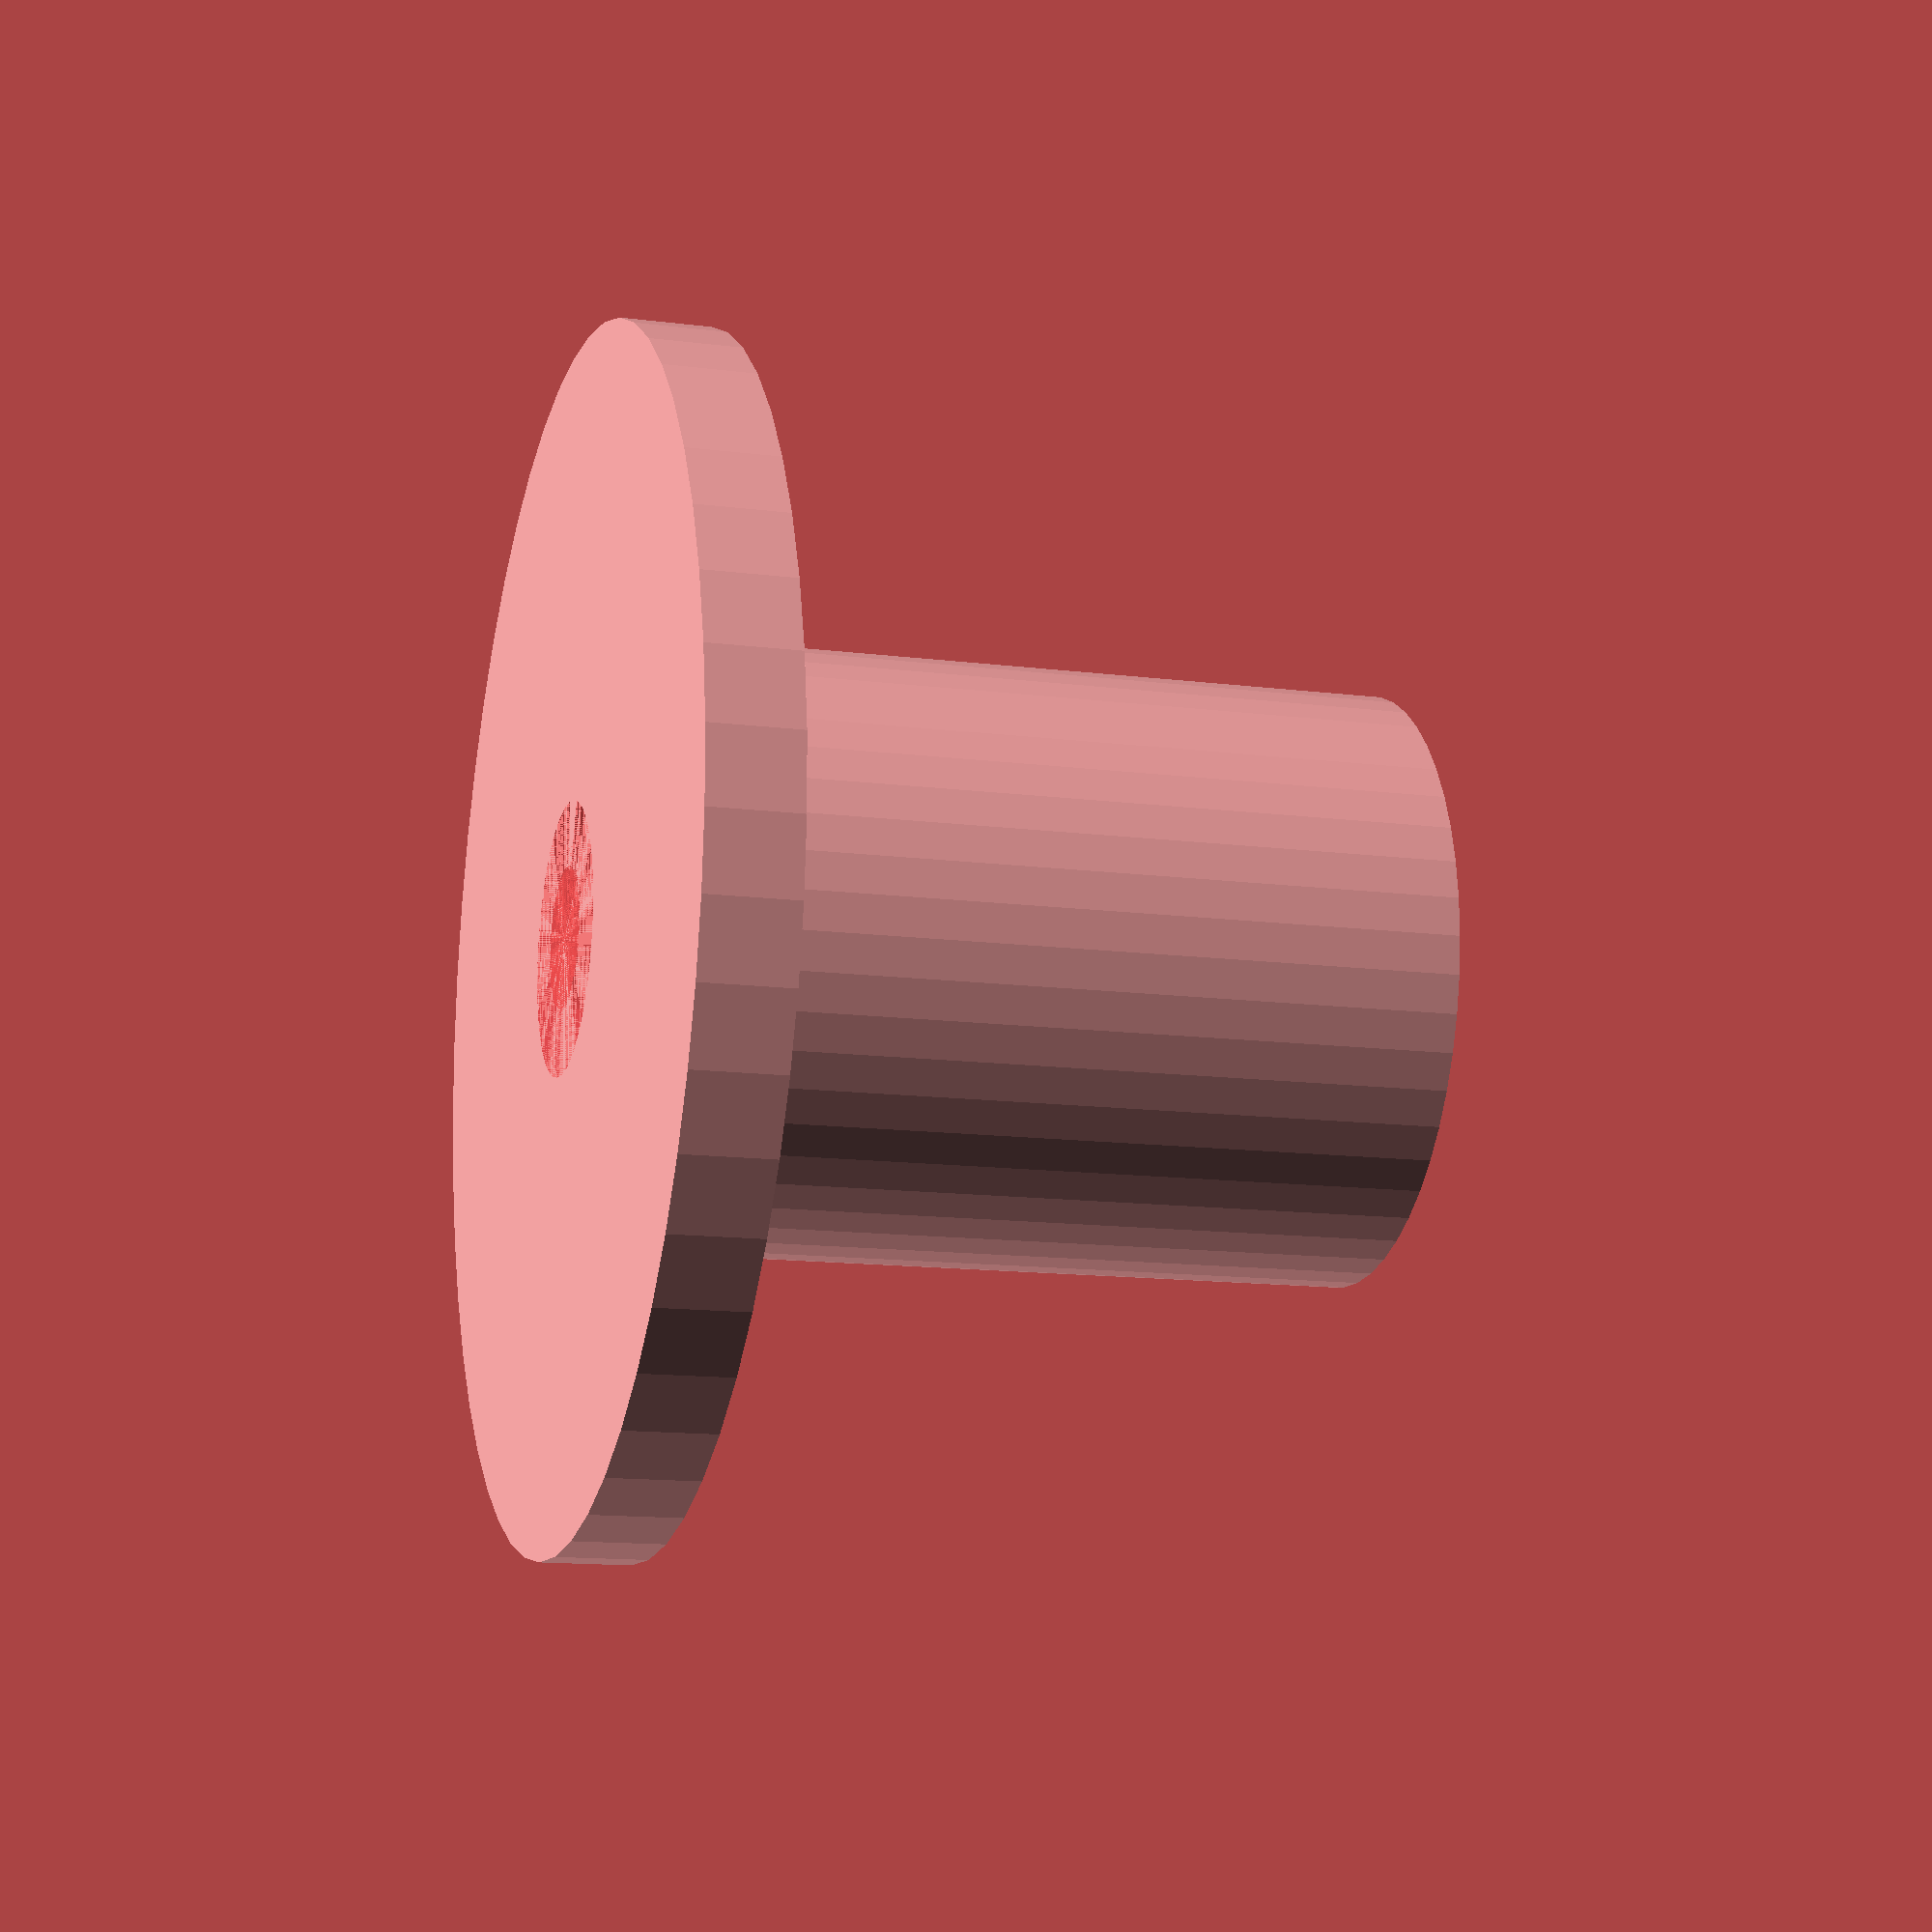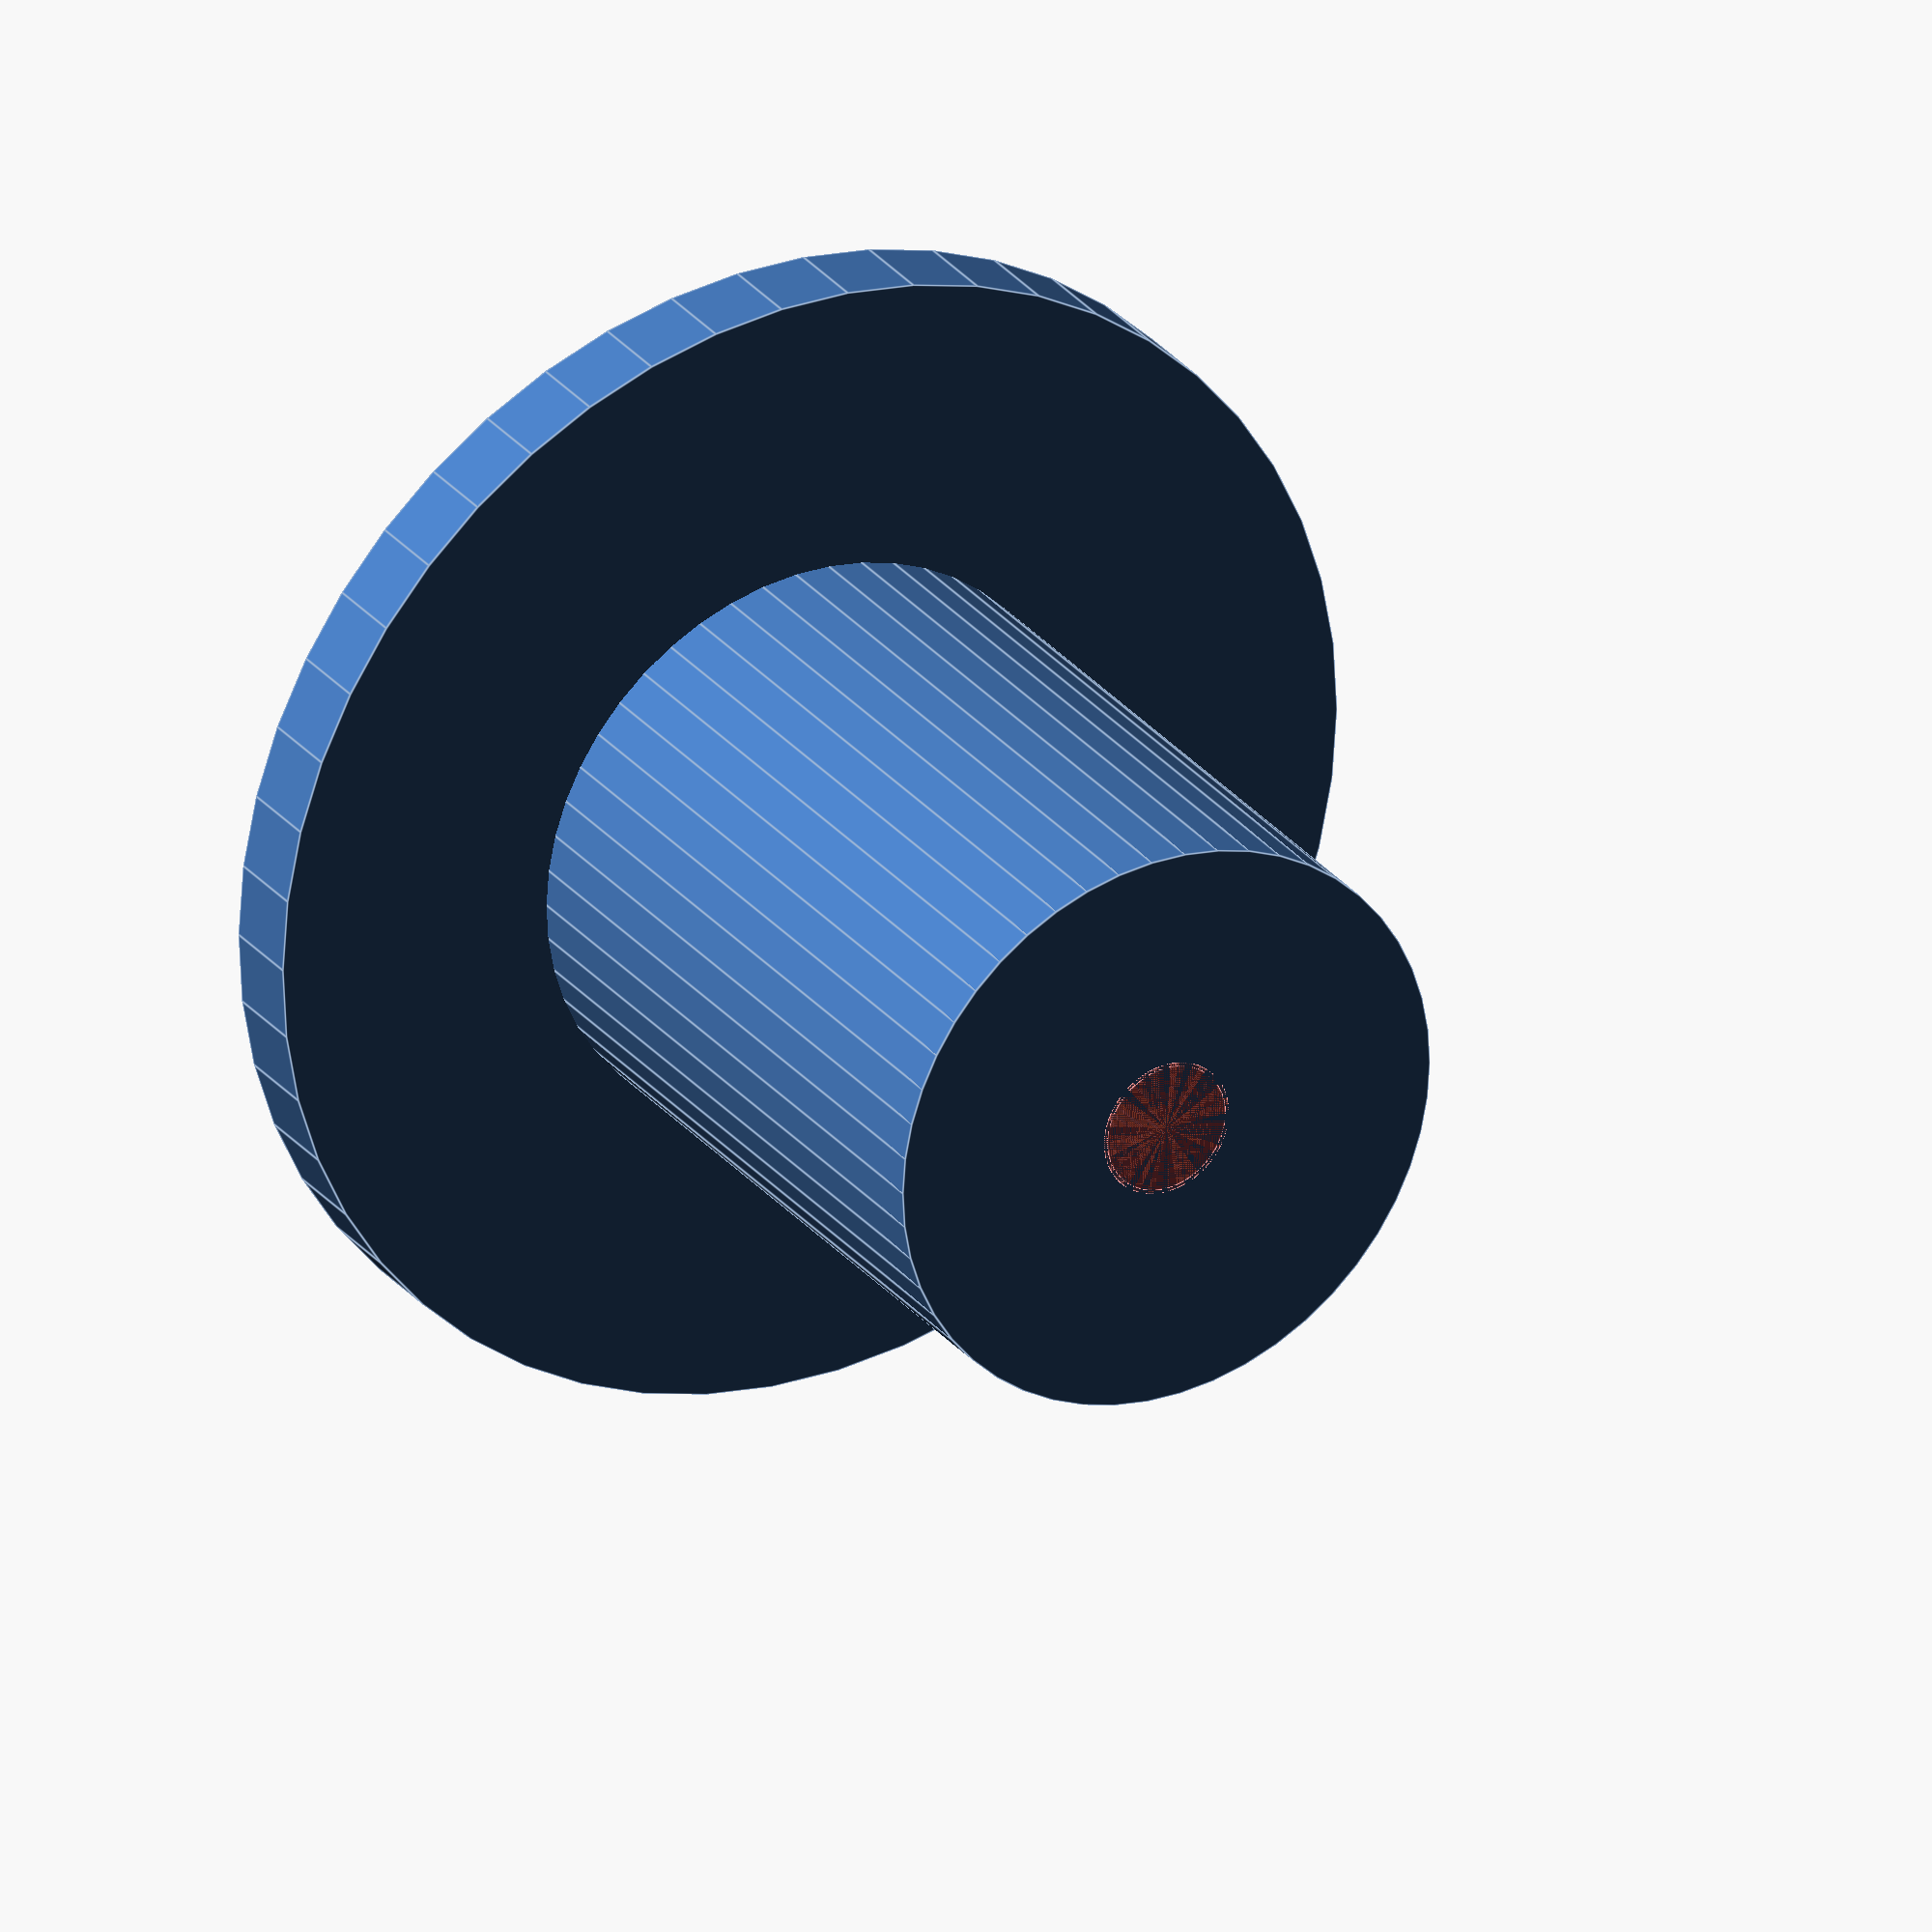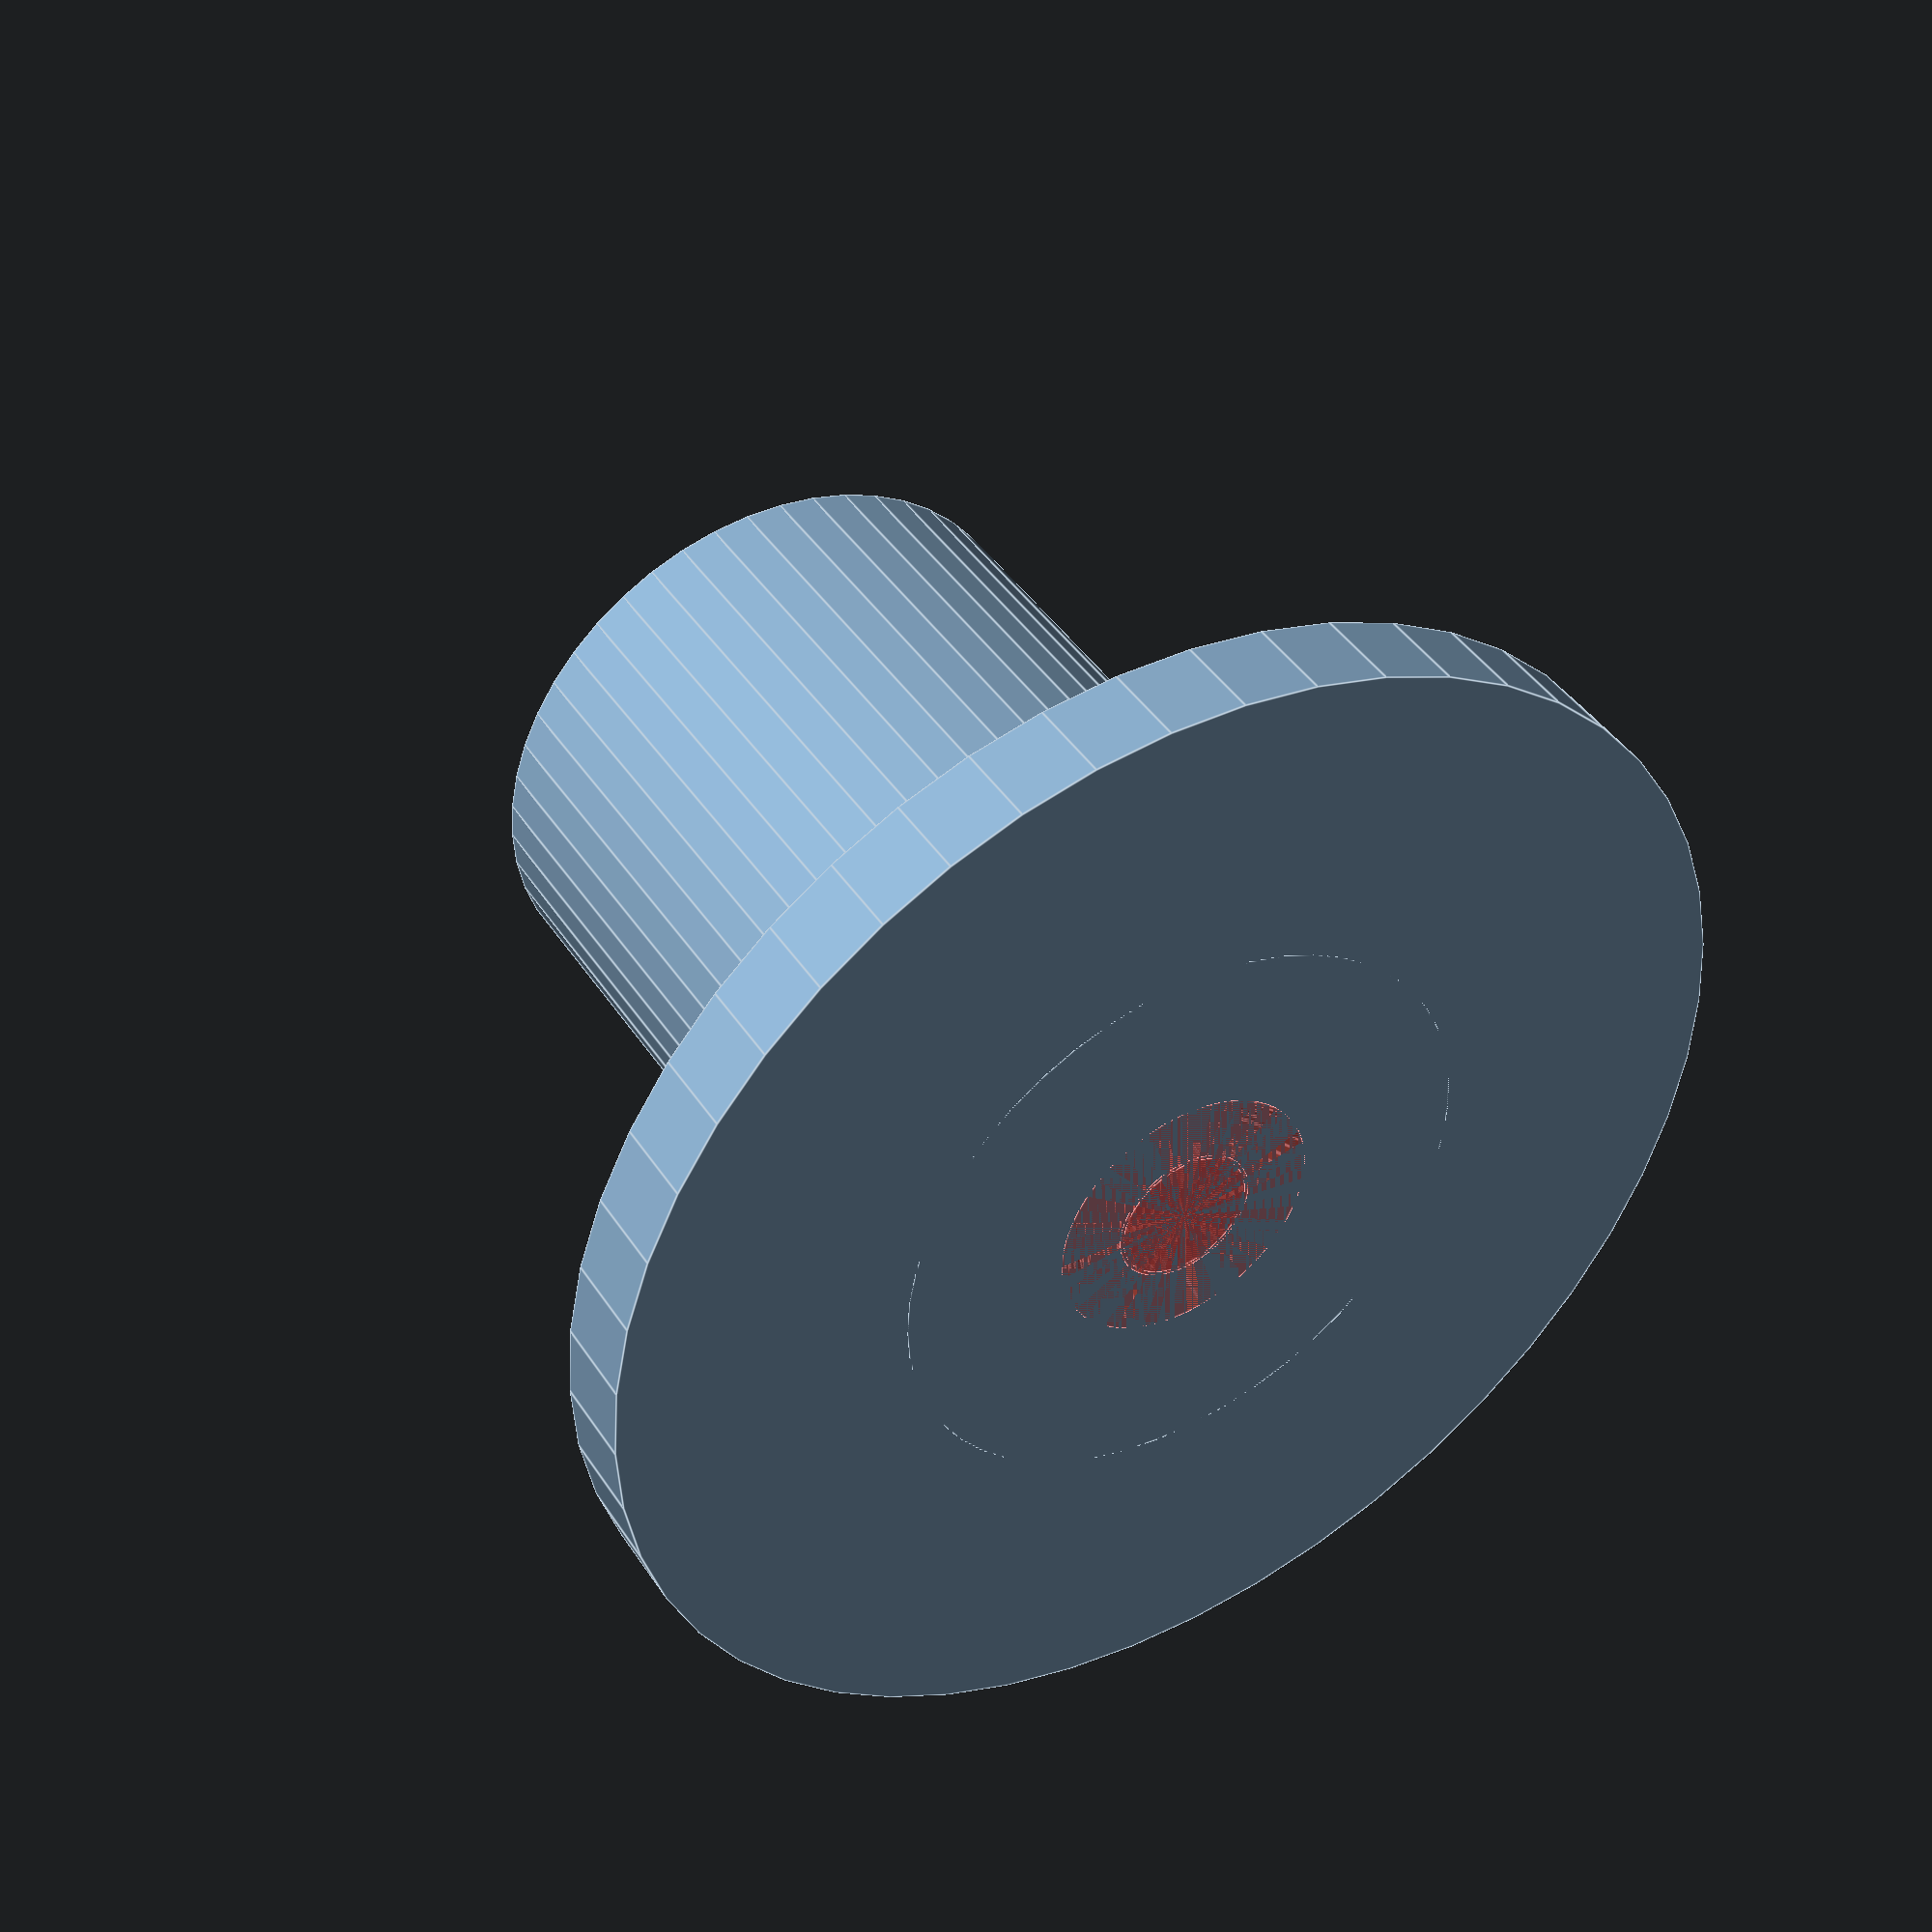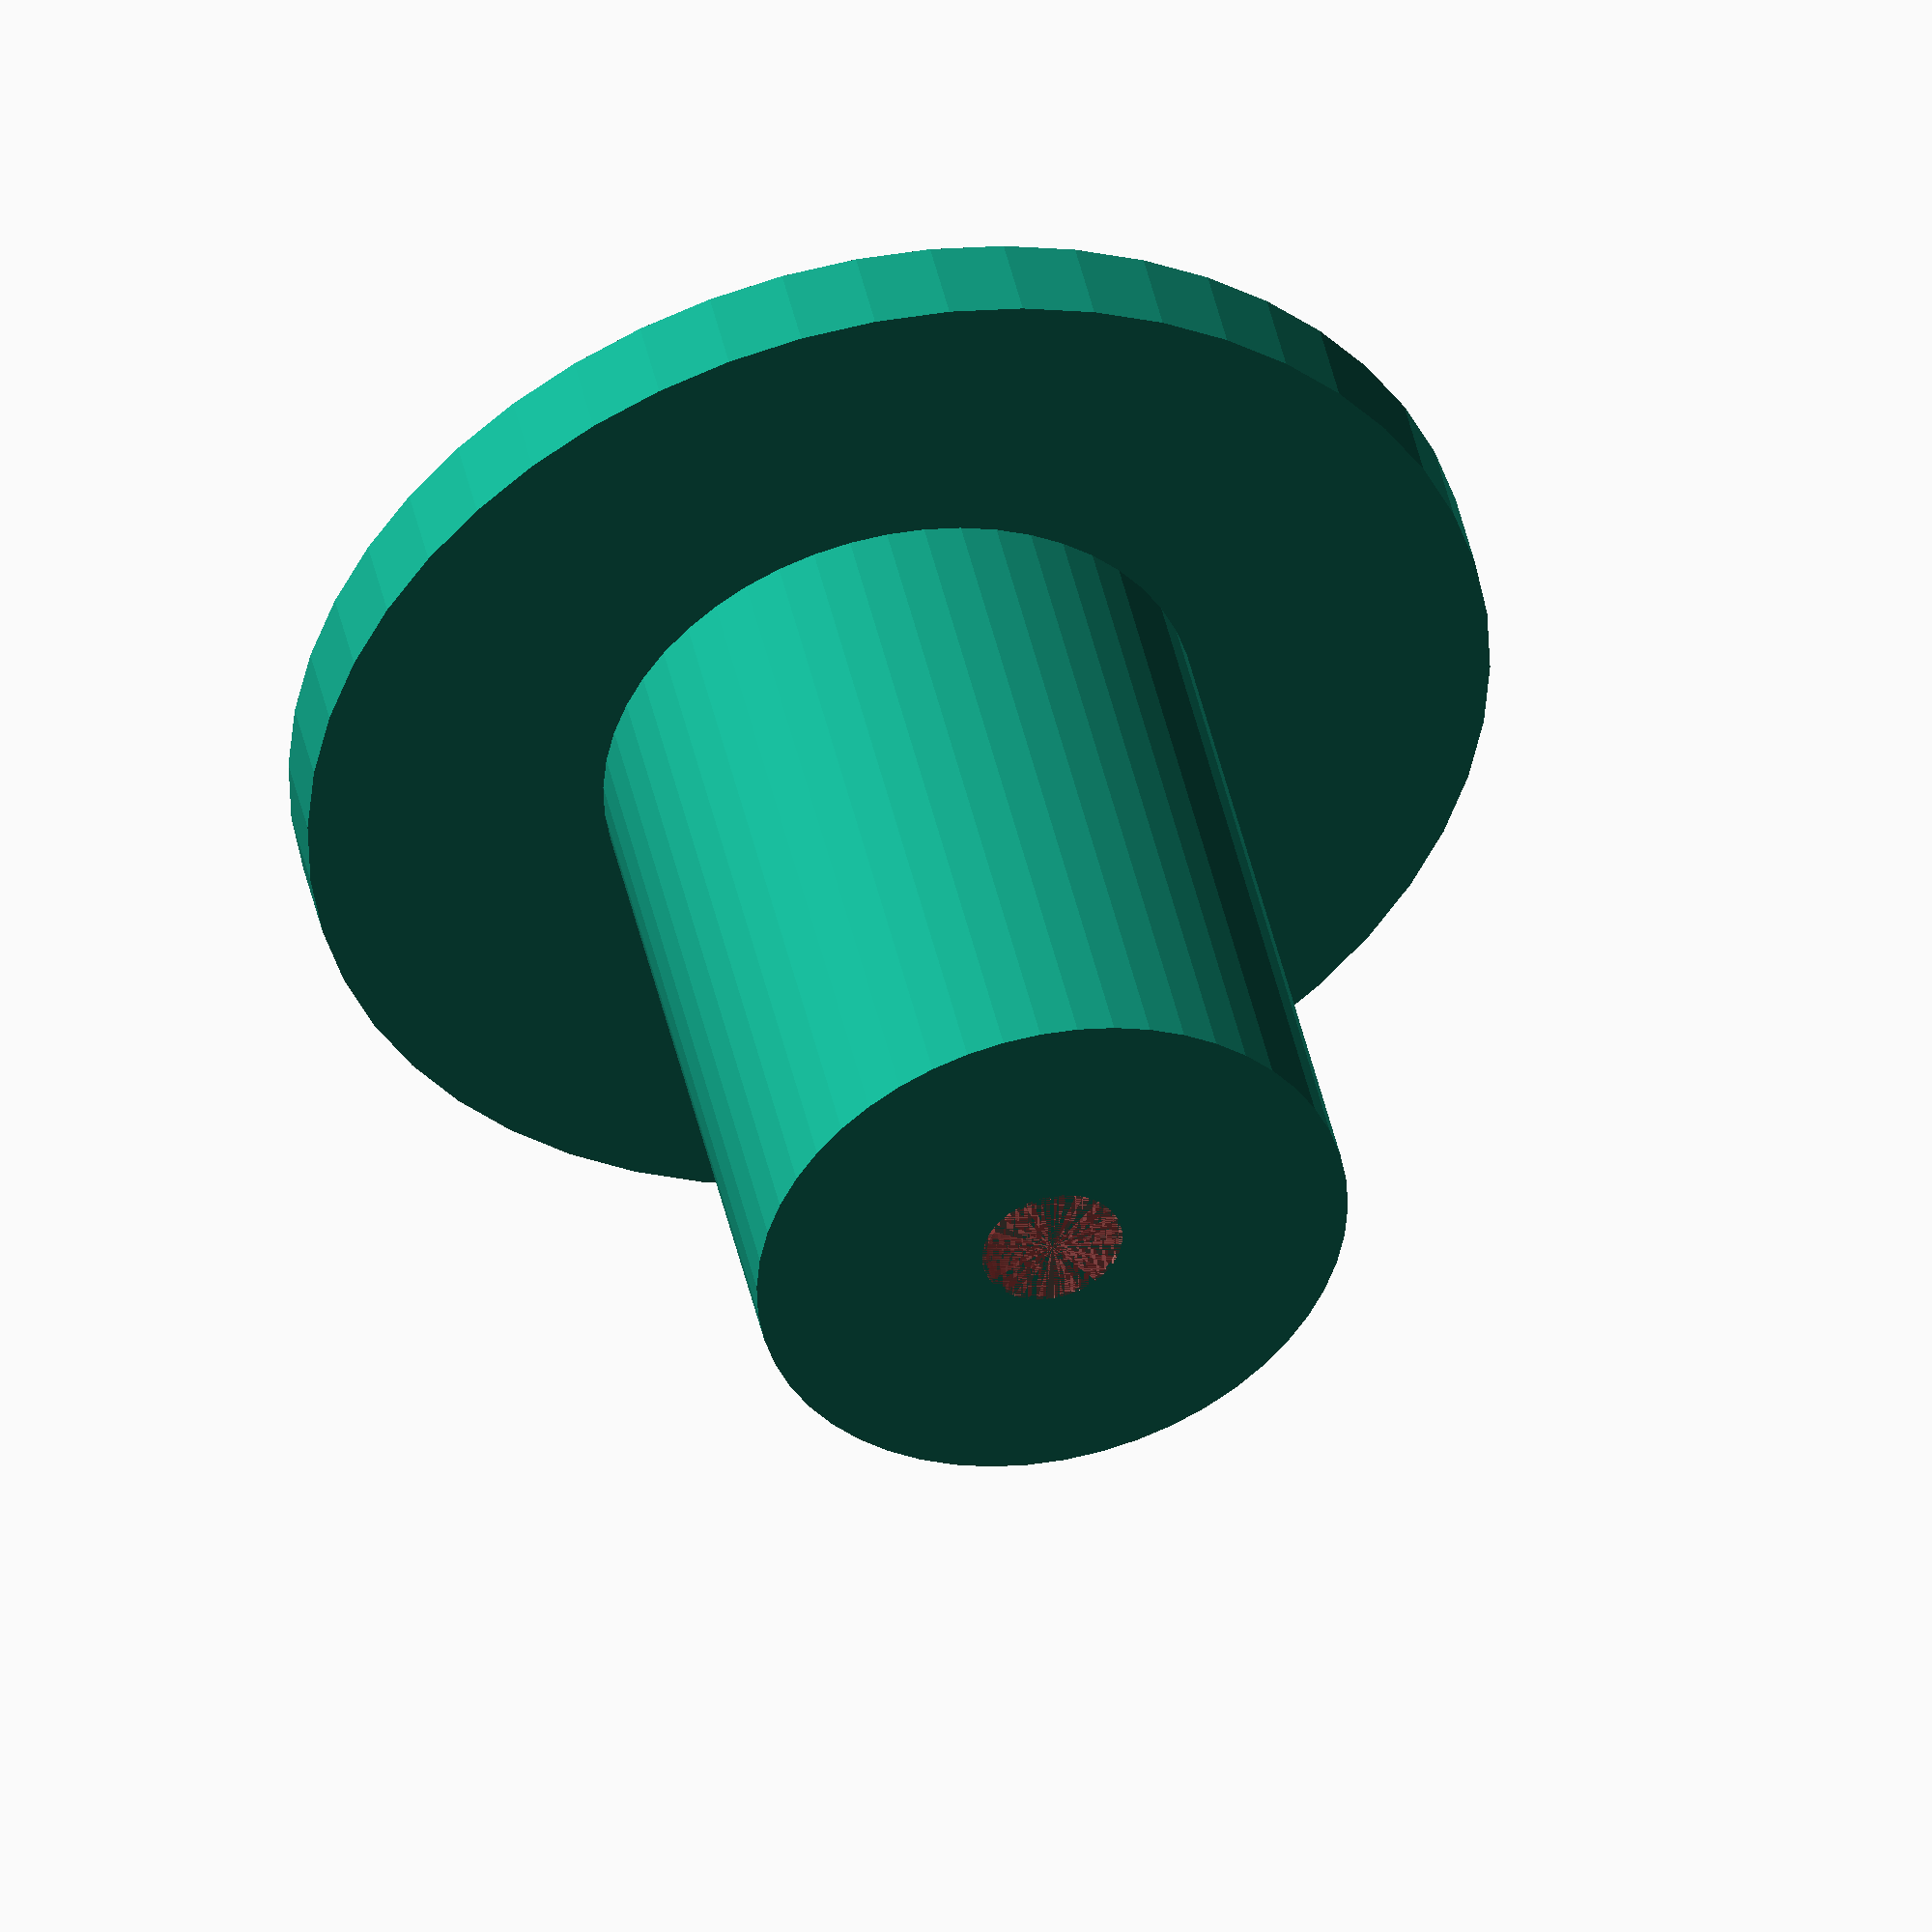
<openscad>
$fn = 50;


difference() {
	union() {
		translate(v = [0, 0, -27.0000000000]) {
			cylinder(h = 27, r = 10.0000000000);
		}
		translate(v = [0, 0, -3.0000000000]) {
			cylinder(h = 3, r = 20.0000000000);
		}
	}
	union() {
		translate(v = [0, 0, 0]) {
			rotate(a = [0, 0, 0]) {
				difference() {
					union() {
						#translate(v = [0, 0, -27.0000000000]) {
							cylinder(h = 27, r = 2.2500000000);
						}
						#translate(v = [0, 0, -4.2000000000]) {
							cylinder(h = 4.2000000000, r = 10.0000000000, r1 = 2.3750000000, r2 = 4.5000000000);
						}
						#translate(v = [0, 0, -27.0000000000]) {
							cylinder(h = 27, r = 2.3750000000);
						}
						#translate(v = [0, 0, -27.0000000000]) {
							cylinder(h = 27, r = 2.2500000000);
						}
					}
					union();
				}
			}
		}
	}
}
</openscad>
<views>
elev=13.5 azim=247.2 roll=73.9 proj=p view=solid
elev=152.9 azim=21.1 roll=29.4 proj=o view=edges
elev=137.9 azim=259.5 roll=210.4 proj=p view=edges
elev=135.2 azim=5.9 roll=12.2 proj=o view=solid
</views>
